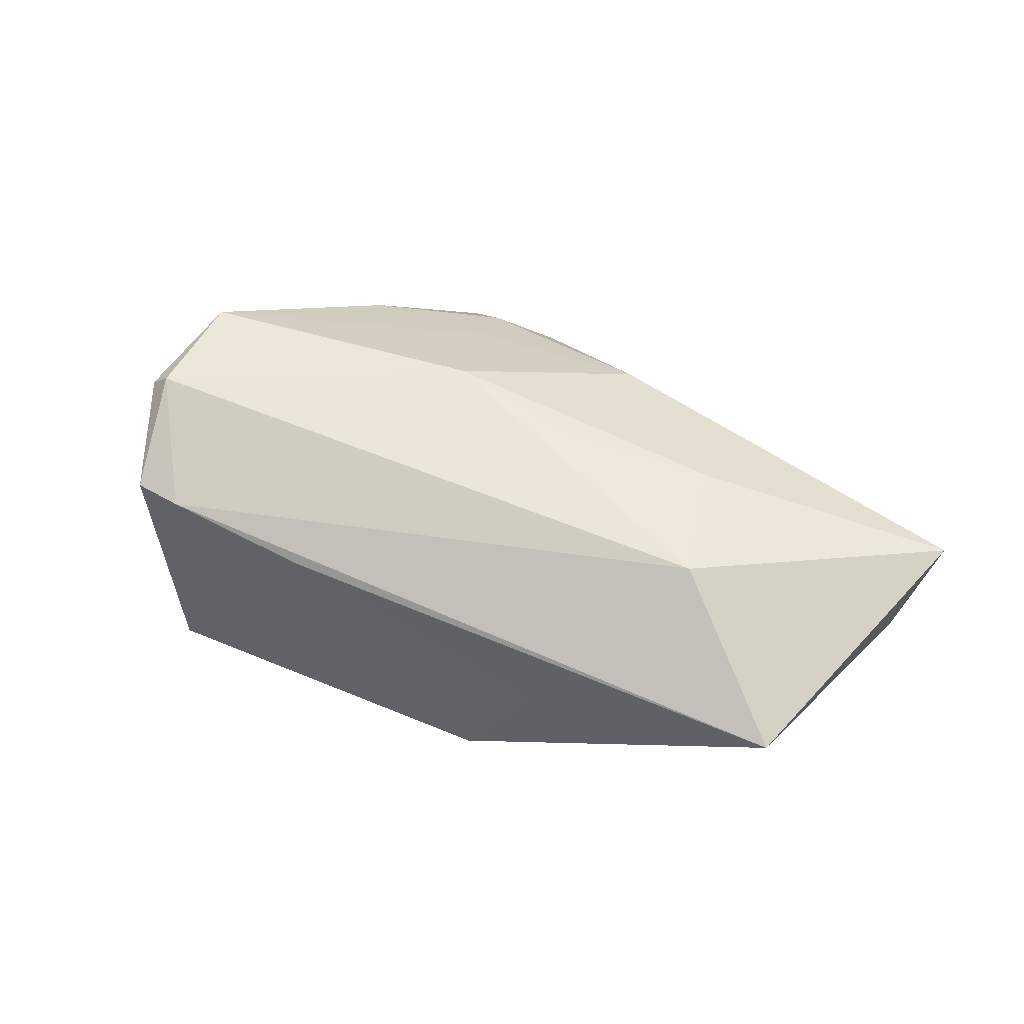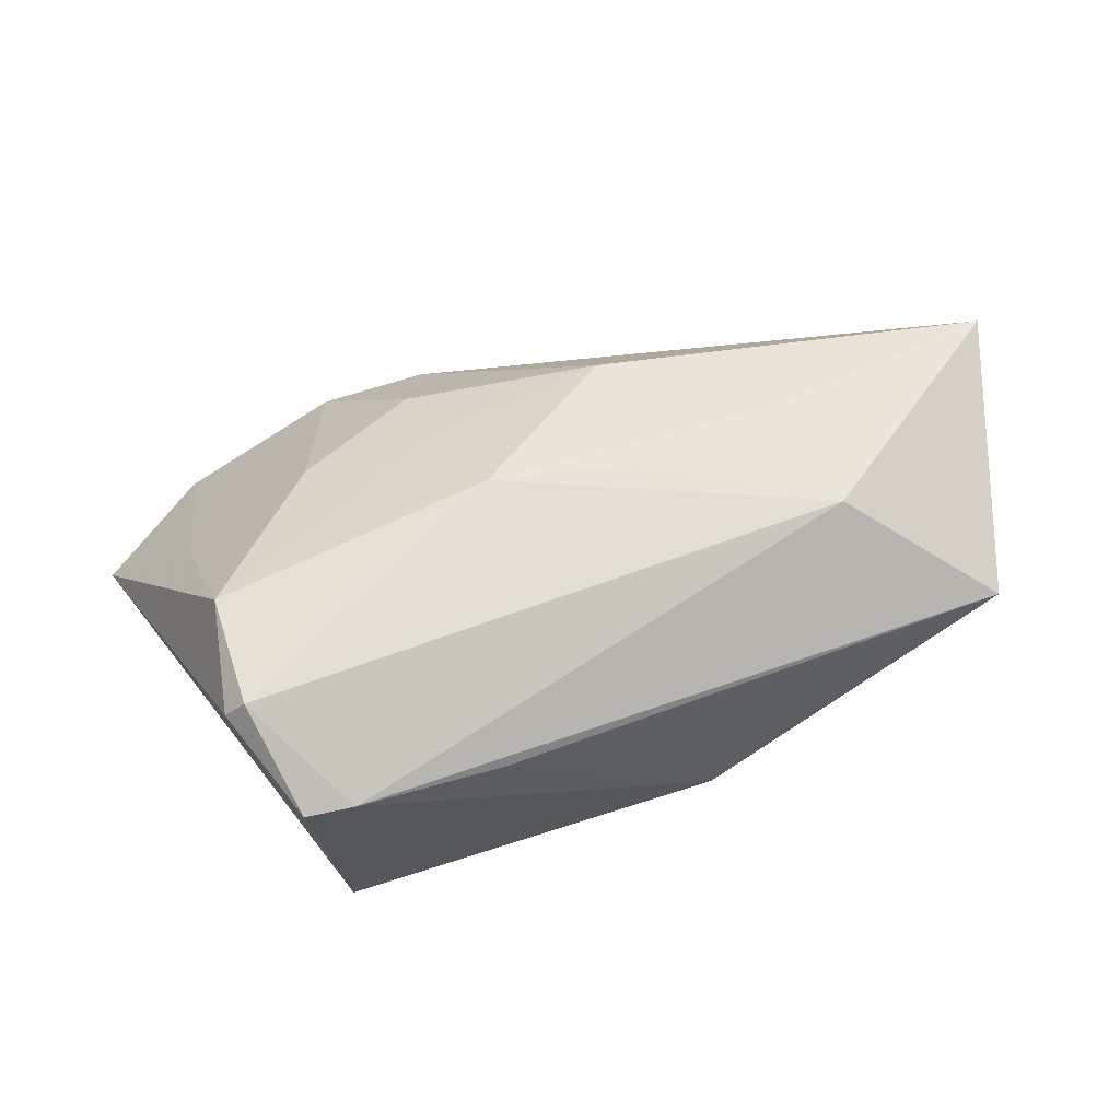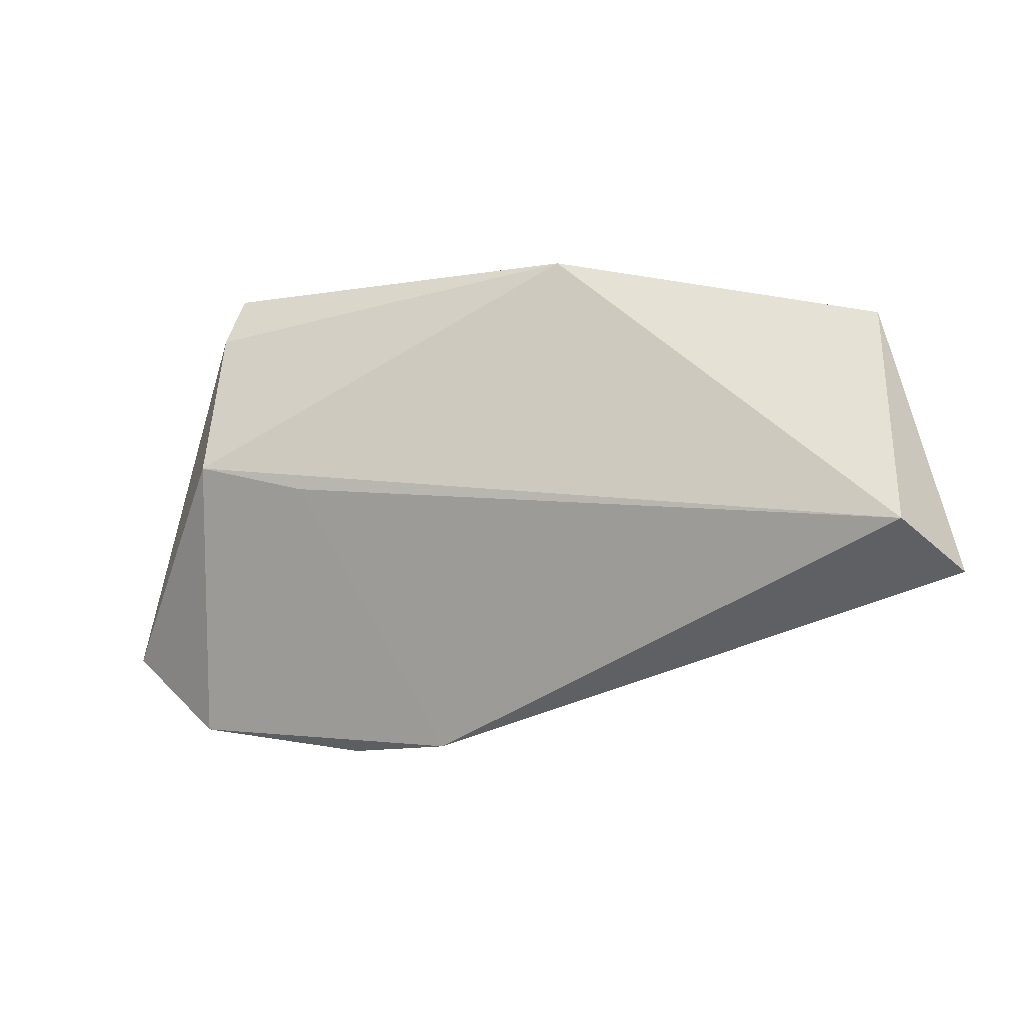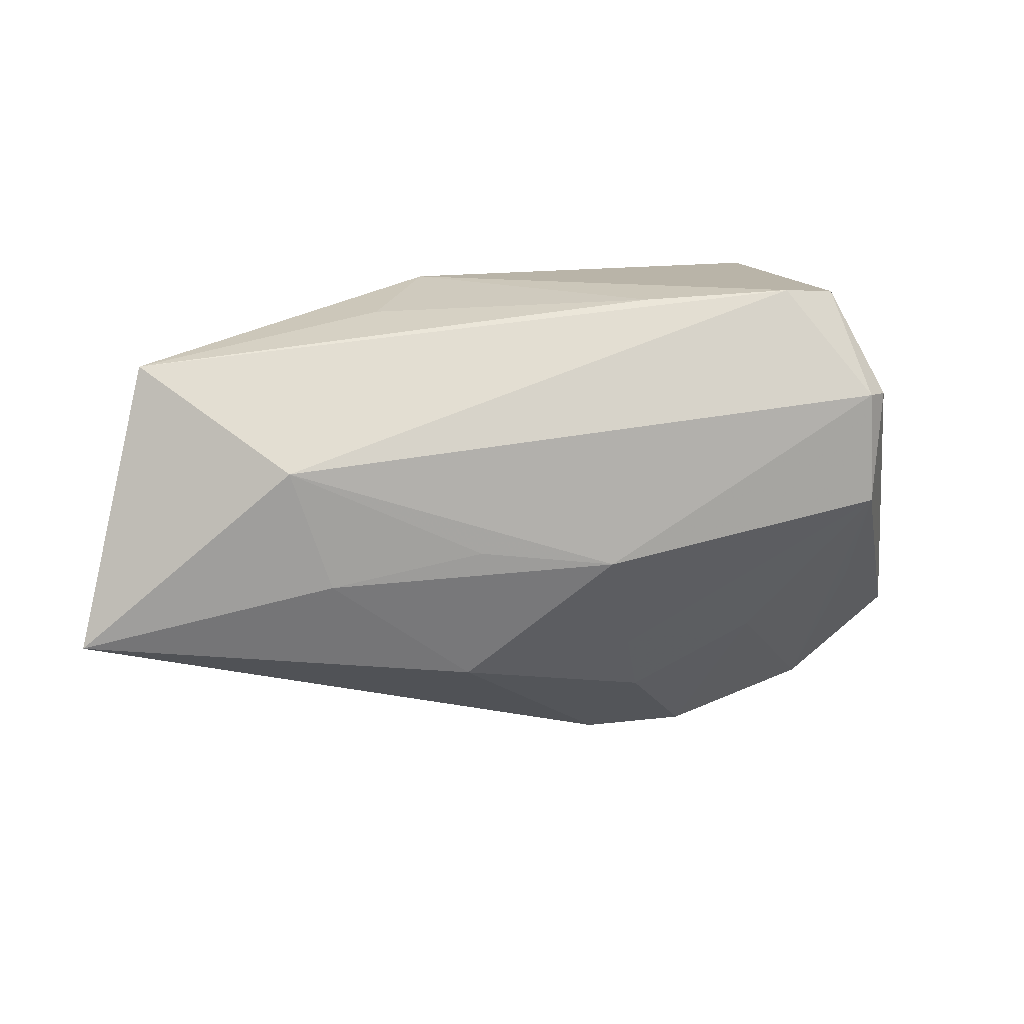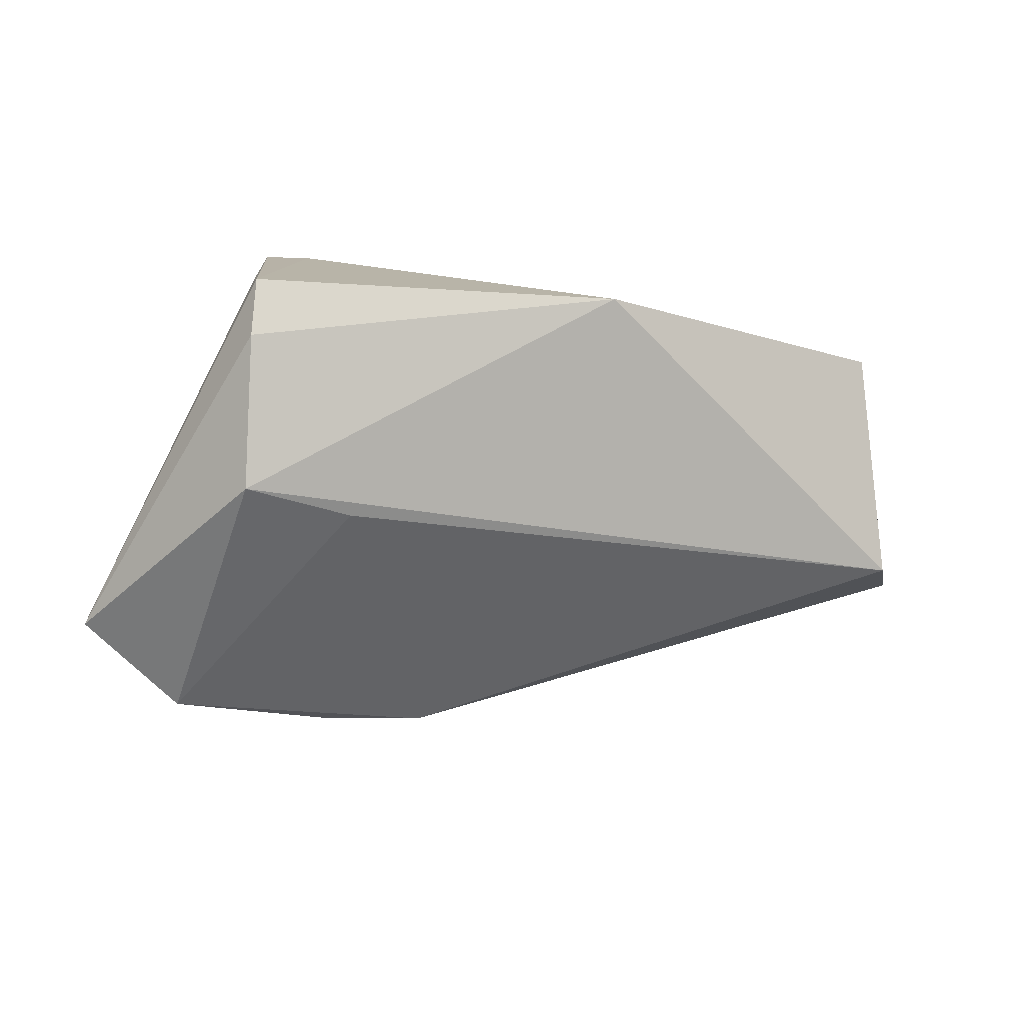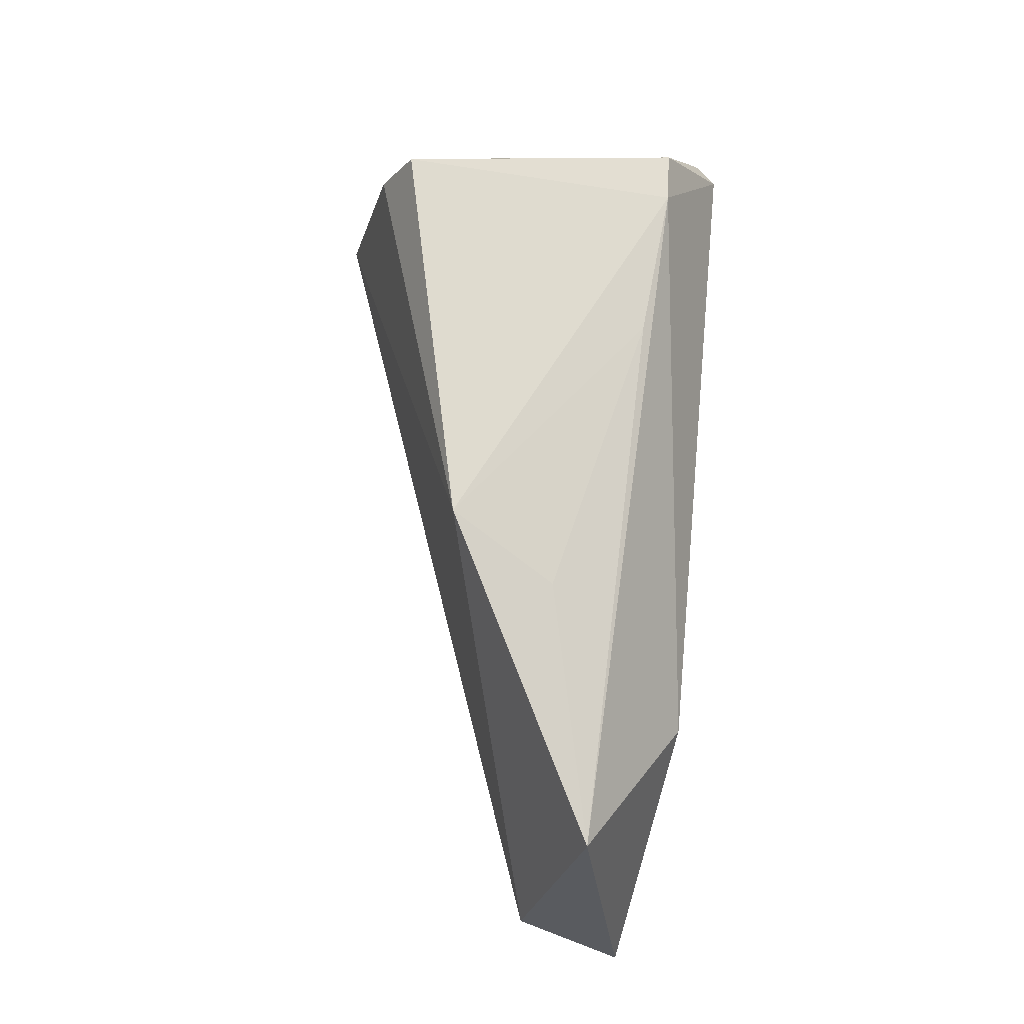
<metadata>
{"format":"obj","ext":"obj","renderer":"f3d","projection":"perspective","resolution":1024,"background":"white","views":[{"elev":53.9,"azim":-150.3,"up":"+Z"},{"elev":65.4,"azim":165.3,"up":"+Z"},{"elev":-10.8,"azim":-146.7,"up":"+Y"},{"elev":13.2,"azim":-10.4,"up":"+Y"},{"elev":-77.4,"azim":175.6,"up":"+Z"},{"elev":70.5,"azim":-86.0,"up":"+Y"}]}
</metadata>
<code>
v 0.03209 0.02636 -0.004809
v 0.03247 0.02816 0.01377
v 0.01788 -0.03789 -0.006814
v -0.01611 -0.004235 0.02025
v 0.03705 0.0006871 0.02008
v 0.03612 0.01516 0.02092
v -0.01953 0.02846 -0.01103
v 0.05248 -0.02335 -0.01569
v 0.00777 -0.02719 0.008023
v 0.03981 -0.01382 0.003964
v -0.05897 0.01973 0.008378
v 0.02861 0.001358 -0.02982
v 0.01475 -0.002361 -0.02485
v 0.02948 0.02138 -0.02466
v -0.06765 -0.01617 0.01401
v -0.02734 0.02531 0.002038
v 0.004105 -0.03762 -0.004705
v -0.06434 -0.01061 0.0007082
v 0.02964 0.02846 -0.02055
v 0.001268 -0.00632 0.02092
v -0.04075 0.007176 0.01981
v 0.0229 -0.01838 0.01103
v 0.007651 0.02732 0.01161
v 0.005431 -0.01959 0.01296
v 0.03881 -0.03441 -0.01547
v 0.02626 0.02846 0.01392
v -0.01708 -0.02215 0.01456
v -0.0355 -0.008323 0.01873
v 0.03877 0.01495 0.01837
f 12 8 25
f 15 11 18
f 19 8 14
f 8 12 14
f 21 11 15
f 26 21 6
f 11 21 26
f 1 8 19
f 1 29 8
f 25 8 10
f 5 29 6
f 25 10 5
f 8 29 5
f 5 10 8
f 13 12 25
f 13 18 12
f 19 14 7
f 7 26 19
f 7 18 11
f 12 18 7
f 7 14 12
f 6 29 2
f 2 26 6
f 29 1 2
f 19 26 2
f 2 1 19
f 27 9 24
f 24 5 27
f 6 21 20
f 20 5 6
f 27 5 20
f 17 9 27
f 17 3 9
f 17 27 15
f 15 18 17
f 25 3 17
f 17 13 25
f 18 13 17
f 16 7 11
f 22 24 9
f 5 24 22
f 9 3 22
f 25 5 22
f 22 3 25
f 15 27 28
f 27 20 28
f 28 21 15
f 26 7 23
f 7 16 23
f 11 26 23
f 23 16 11
f 4 20 21
f 21 28 4
f 4 28 20

</code>
